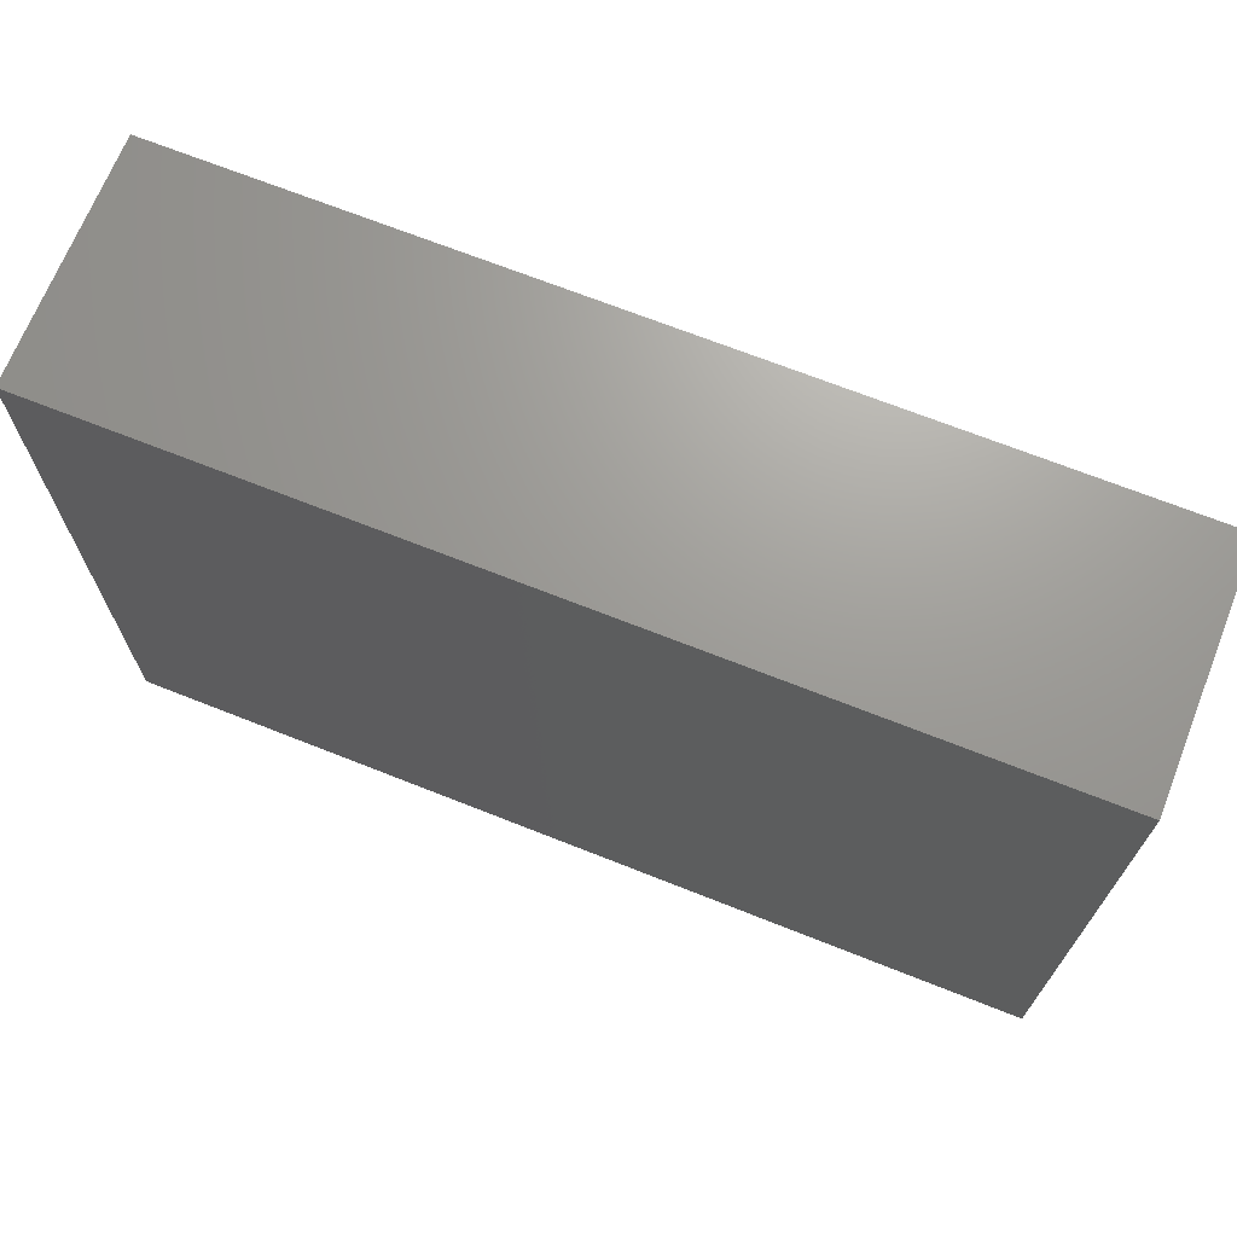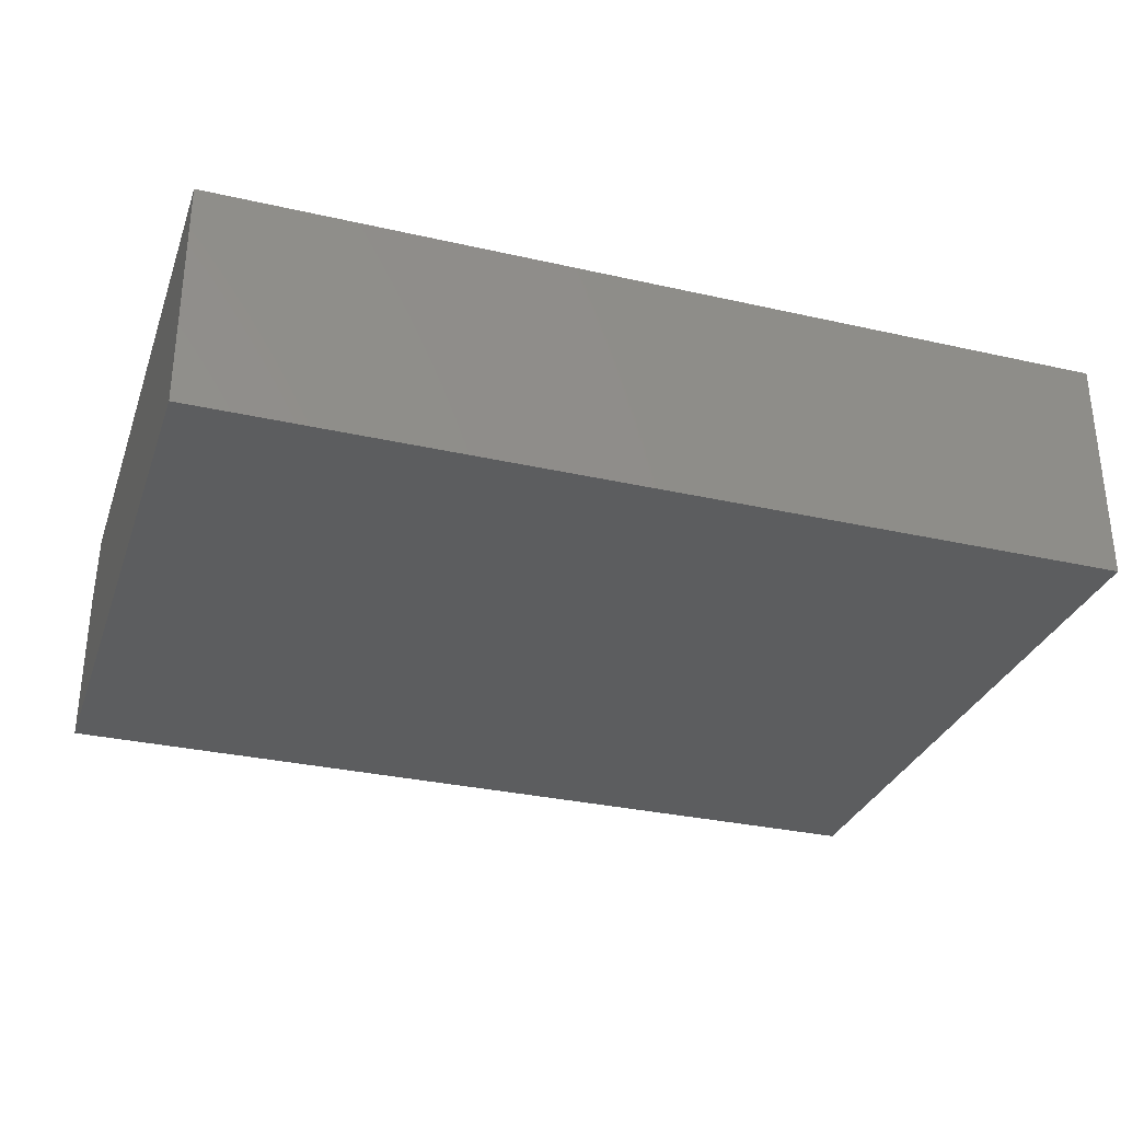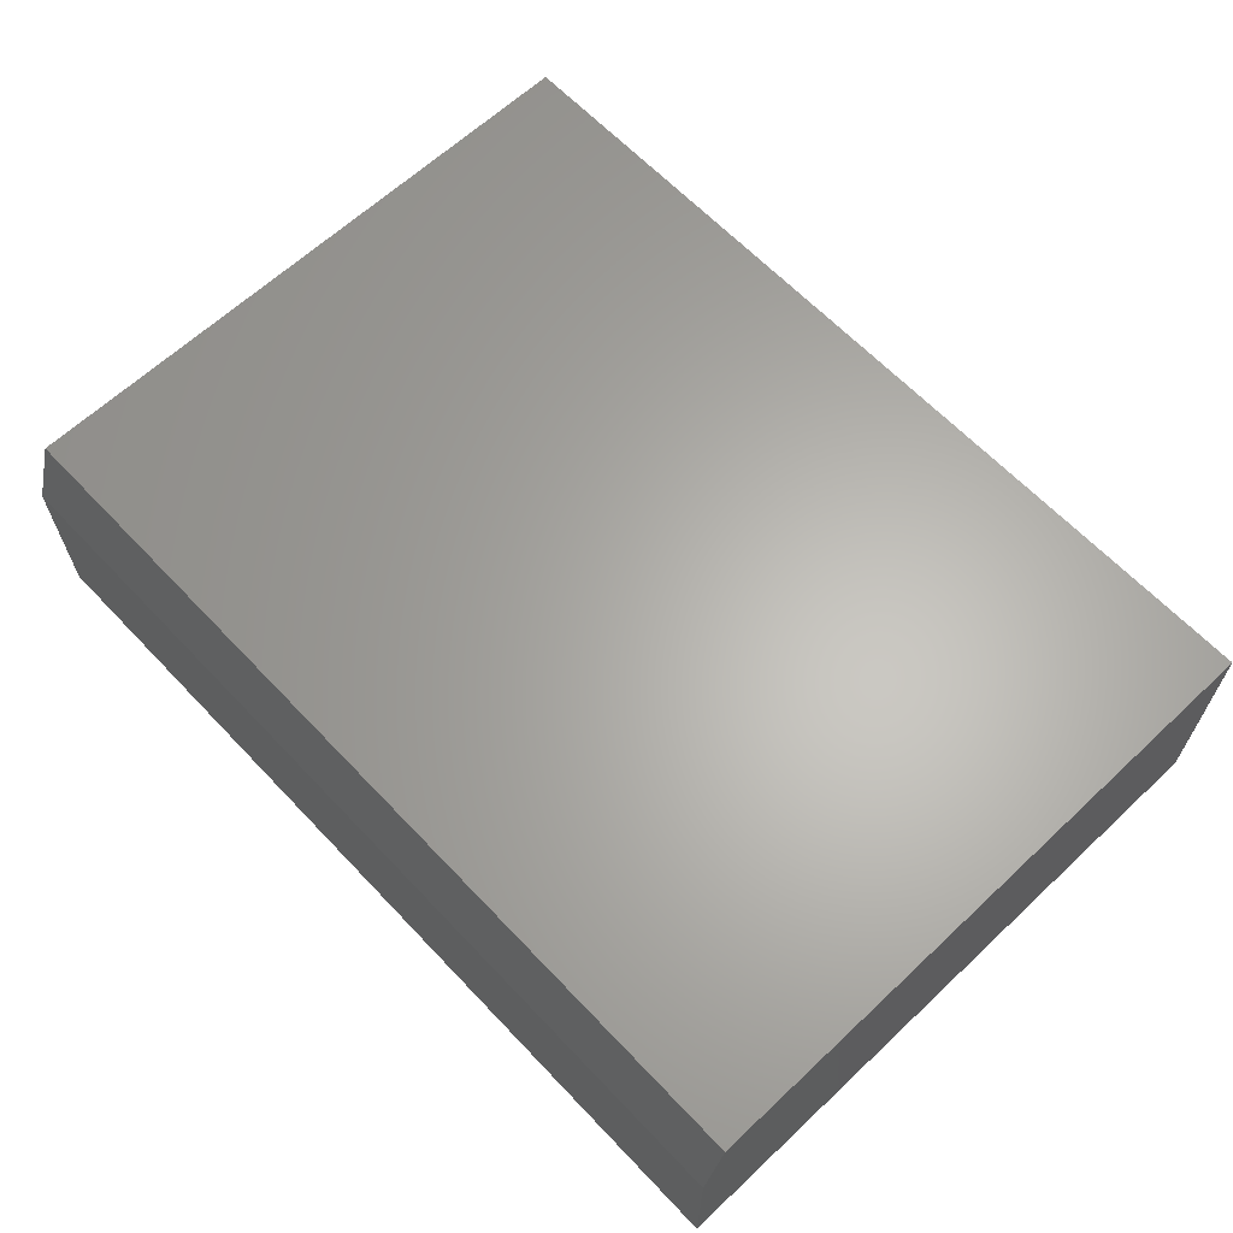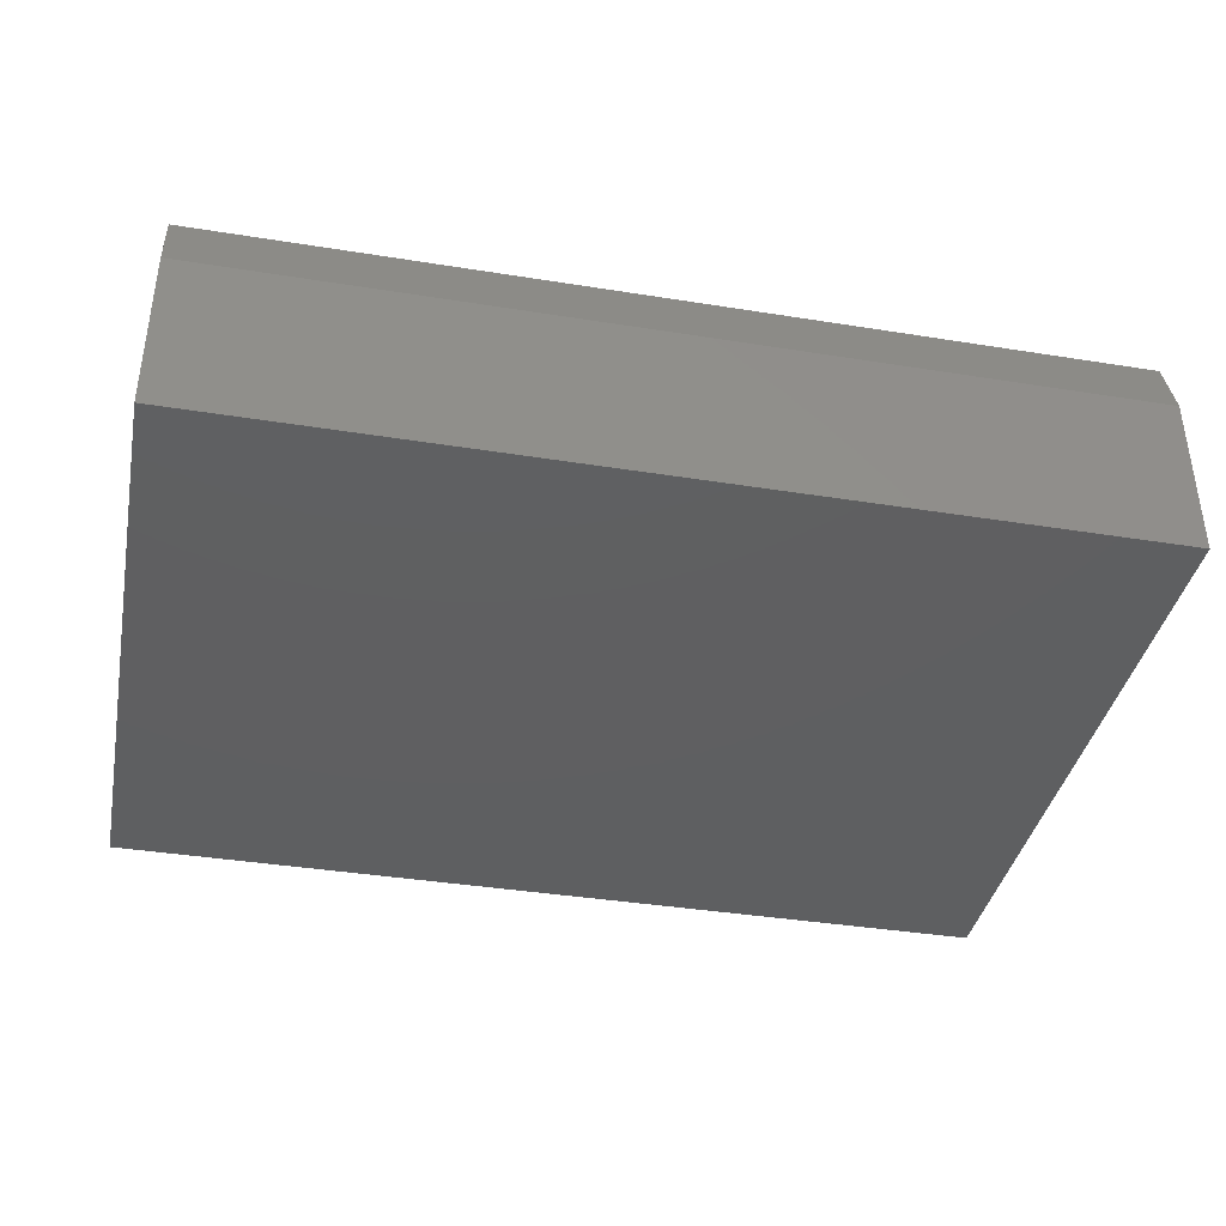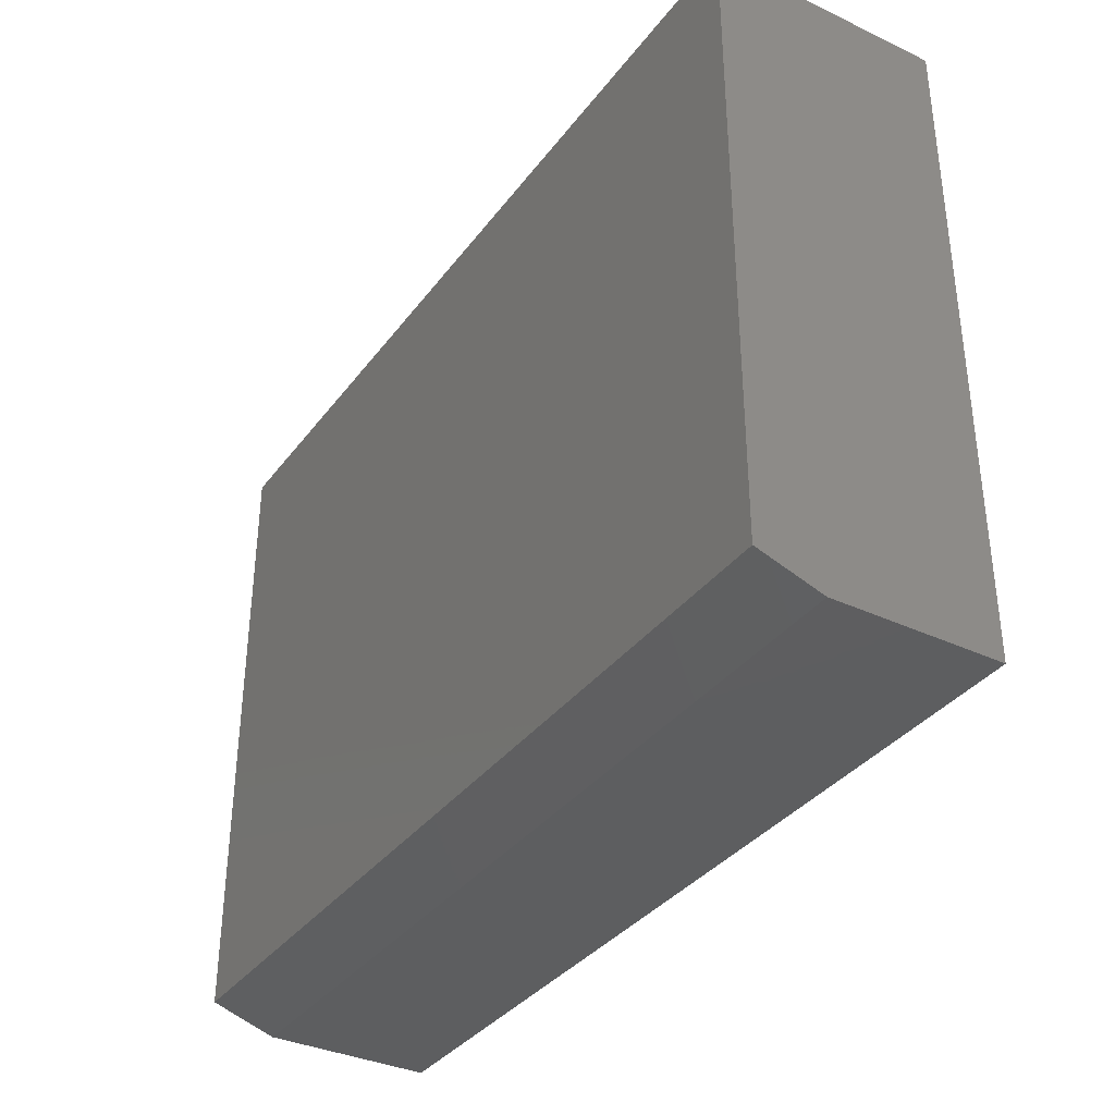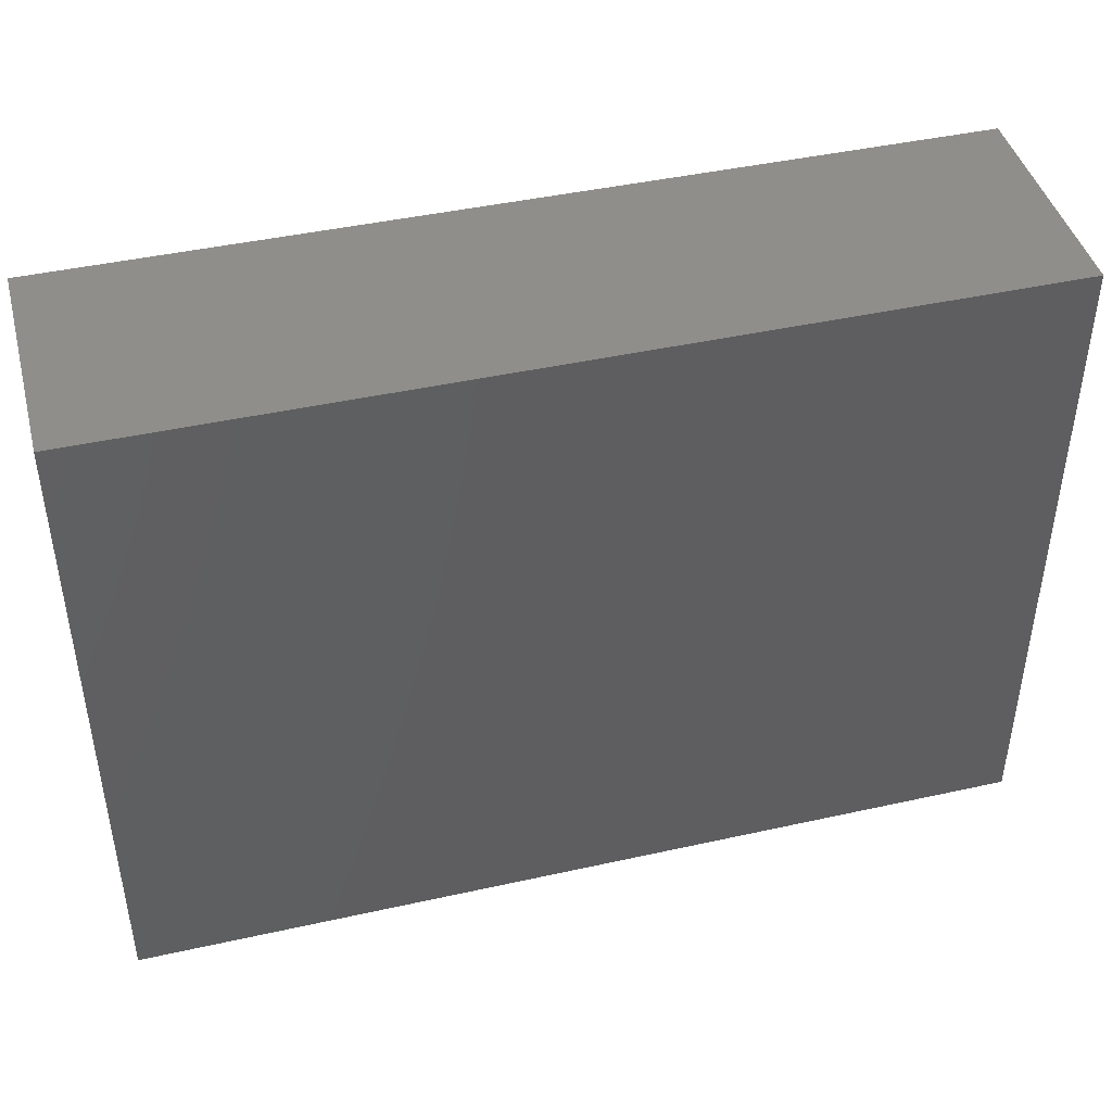
<metadata>
{"format":"stl","ext":"stl","renderer":"f3d","projection":"perspective","resolution":1024,"background":"white","views":[{"elev":69.2,"azim":21.7,"up":"+Z"},{"elev":-31.1,"azim":-18.0,"up":"+Y"},{"elev":63.9,"azim":-133.4,"up":"+Y"},{"elev":-38.7,"azim":168.6,"up":"+Y"},{"elev":-35.5,"azim":-121.8,"up":"+Z"},{"elev":43.6,"azim":-14.7,"up":"+Z"}]}
</metadata>
<code>
# stl→obj: 10 verts, 16 faces
v -0.75 1.735e-18 -0.2812
v -0.75 5.26e-17 0.6351
v 0.5547 1.466e-16 -0.2812
v 0.5547 1.975e-16 0.6351
v -0.75 -0.3359 0.6351
v -0.75 -0.3359 -0.3125
v -0.75 -0.09375 -0.3125
v 0.5547 -0.3359 0.6351
v 0.5547 -0.3359 -0.3125
v 0.5547 -0.09375 -0.3125
f 1 2 3
f 3 2 4
f 5 2 6
f 6 2 1
f 6 1 7
f 4 8 3
f 3 8 9
f 3 9 10
f 6 7 9
f 9 7 10
f 7 1 10
f 10 1 3
f 6 9 5
f 5 9 8
f 8 4 5
f 5 4 2

</code>
